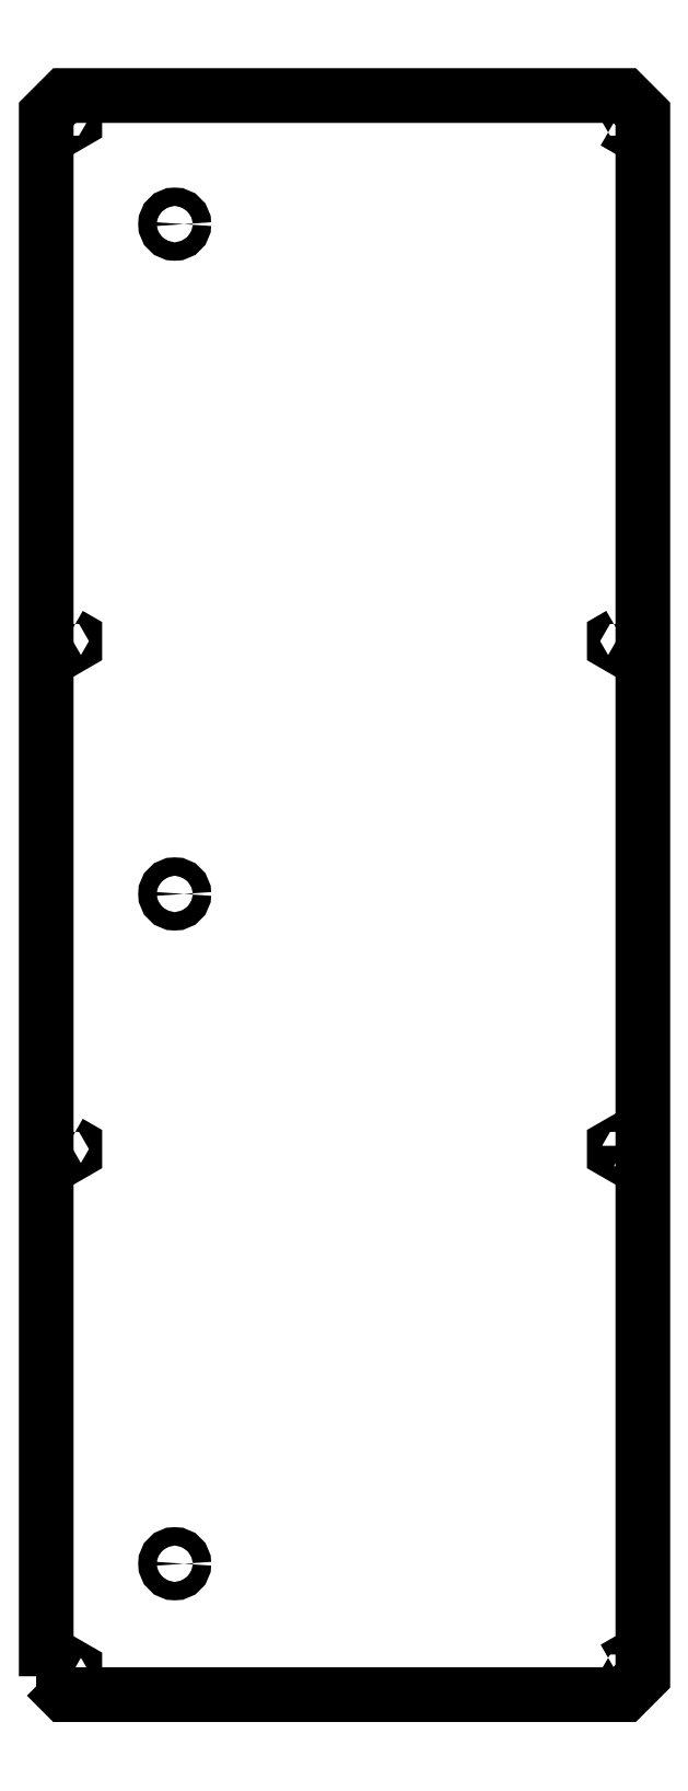
<metadata>
{"format":"dxf","ext":"dxf","renderer":"ezdxf+matplotlib","layout":"modelspace","background":"white","min_lineweight":24,"dpi":150}
</metadata>
<code>
0
SECTION
2
ENTITIES
0
LWPOLYLINE
8
0
90
6
70
1
43
0
10
-126.7
20
360.7
10
-125.4
20
360
10
-124.2
20
360.7
10
-124.2
20
362.1
10
-125.4
20
362.8
10
-126.7
20
362.1
0
LWPOLYLINE
8
0
90
6
70
1
43
0
10
-125.4
20
21.17
10
-124.2
20
21.89
10
-124.2
20
23.31
10
-125.4
20
24.02
10
-126.7
20
23.31
10
-126.7
20
21.89
0
CIRCLE
8
0
10
-102.4
20
192.2
30
0
40
2
210
0
220
0
230
1
0
CIRCLE
8
0
10
-102.4
20
46.15
30
0
40
2
210
0
220
0
230
1
0
CIRCLE
8
0
10
-102.4
20
338.3
30
0
40
2
210
0
220
0
230
1
0
LWPOLYLINE
8
0
90
6
70
1
43
0
10
-5.177
20
248.8
10
-6.411
20
248.1
10
-6.411
20
246.7
10
-5.177
20
246
10
-3.943
20
246.7
10
-3.943
20
248.1
0
LWPOLYLINE
8
0
90
6
70
1
43
0
10
-125.4
20
248.8
10
-126.7
20
248.1
10
-126.7
20
246.7
10
-125.4
20
246
10
-124.2
20
246.7
10
-124.2
20
248.1
0
LWPOLYLINE
8
0
90
6
70
1
43
0
10
-3.94
20
137.3
10
-5.177
20
138
10
-6.415
20
137.3
10
-6.415
20
135.9
10
-5.177
20
135.2
10
-3.94
20
135.9
0
LWPOLYLINE
8
0
90
6
70
1
43
0
10
-6.411
20
360.7
10
-5.177
20
360
10
-3.943
20
360.7
10
-3.943
20
362.1
10
-5.177
20
362.8
10
-6.411
20
362.1
0
LWPOLYLINE
8
0
90
6
70
1
43
0
10
-125.4
20
138
10
-126.7
20
137.3
10
-126.7
20
135.9
10
-125.4
20
135.2
10
-124.2
20
135.9
10
-124.2
20
137.3
0
LWPOLYLINE
8
0
90
6
70
1
43
0
10
-6.411
20
23.31
10
-6.411
20
21.89
10
-5.177
20
21.17
10
-3.943
20
21.89
10
-3.943
20
23.31
10
-5.177
20
24.02
0
LWPOLYLINE
8
0
90
8
70
1
43
0
10
-130.4
20
21.6
10
-130.4
20
362.4
10
-126.4
20
366.4
10
-4.177
20
366.4
10
-0.1774
20
362.4
10
-0.1774
20
21.6
10
-4.177
20
17.6
10
-126.4
20
17.6
0
ENDSEC
0
EOF

</code>
